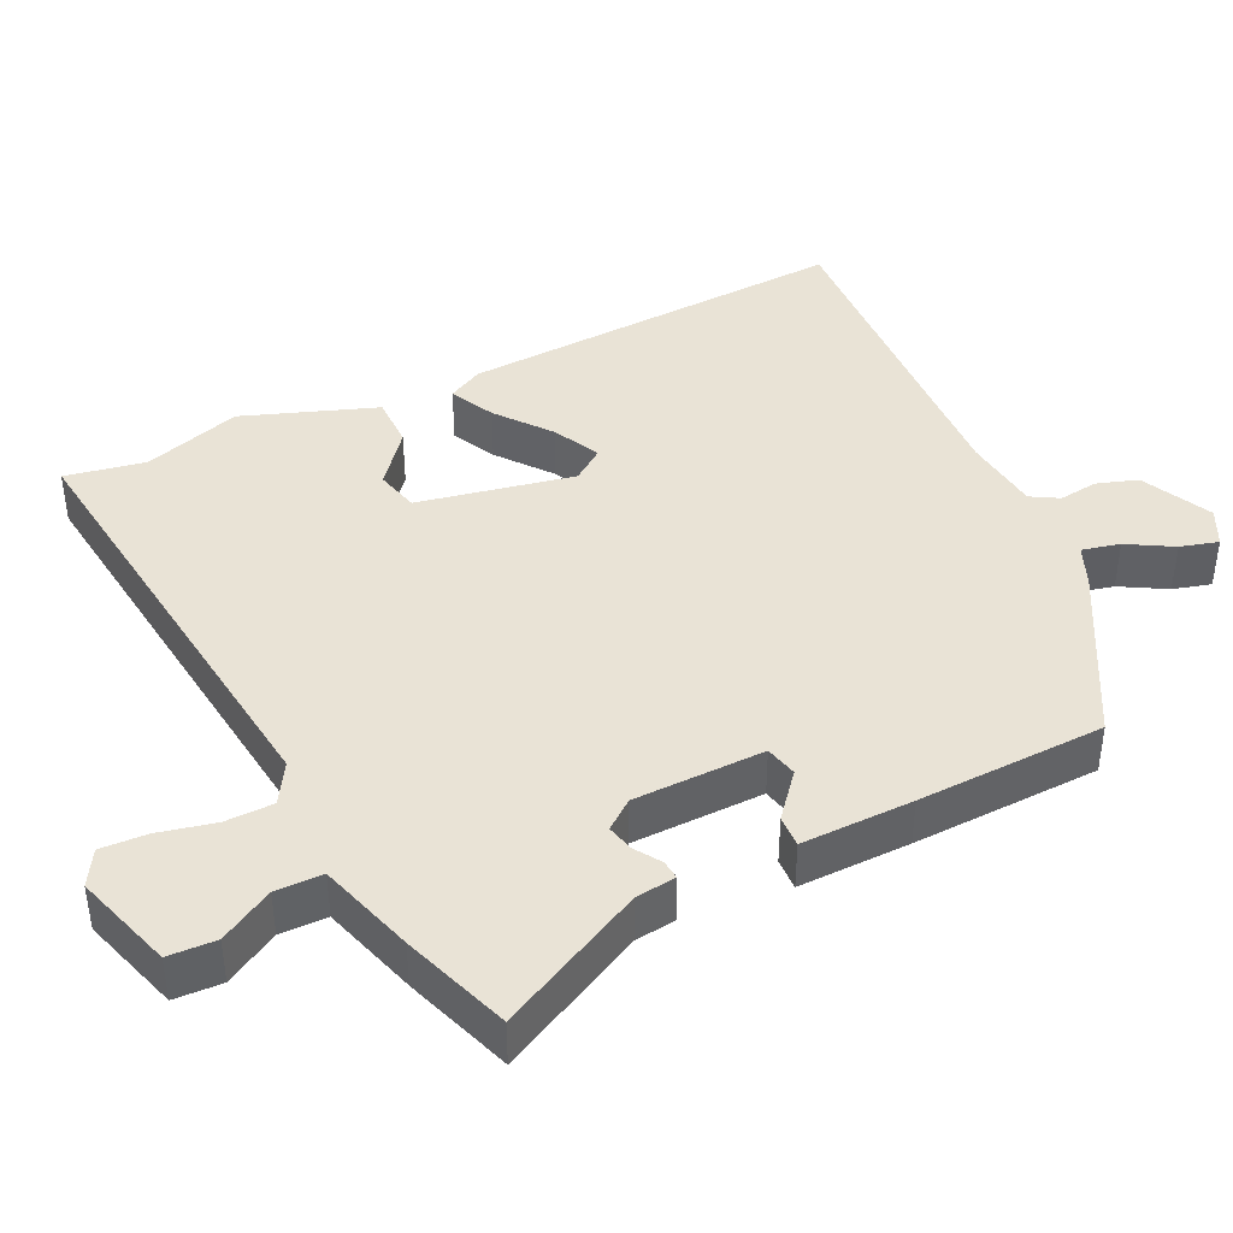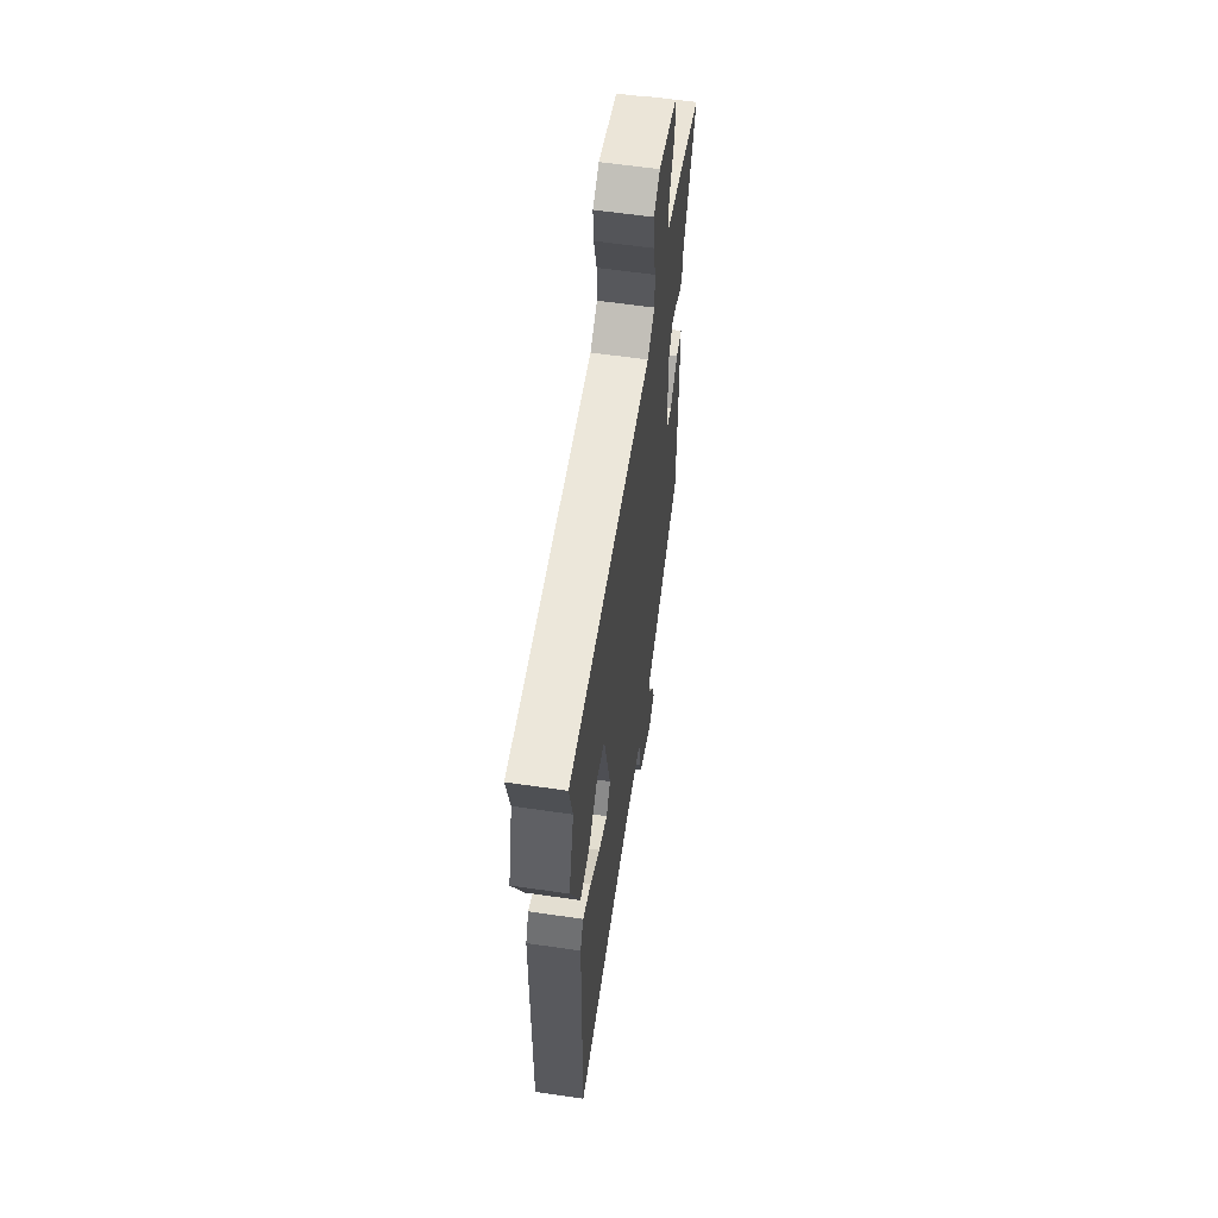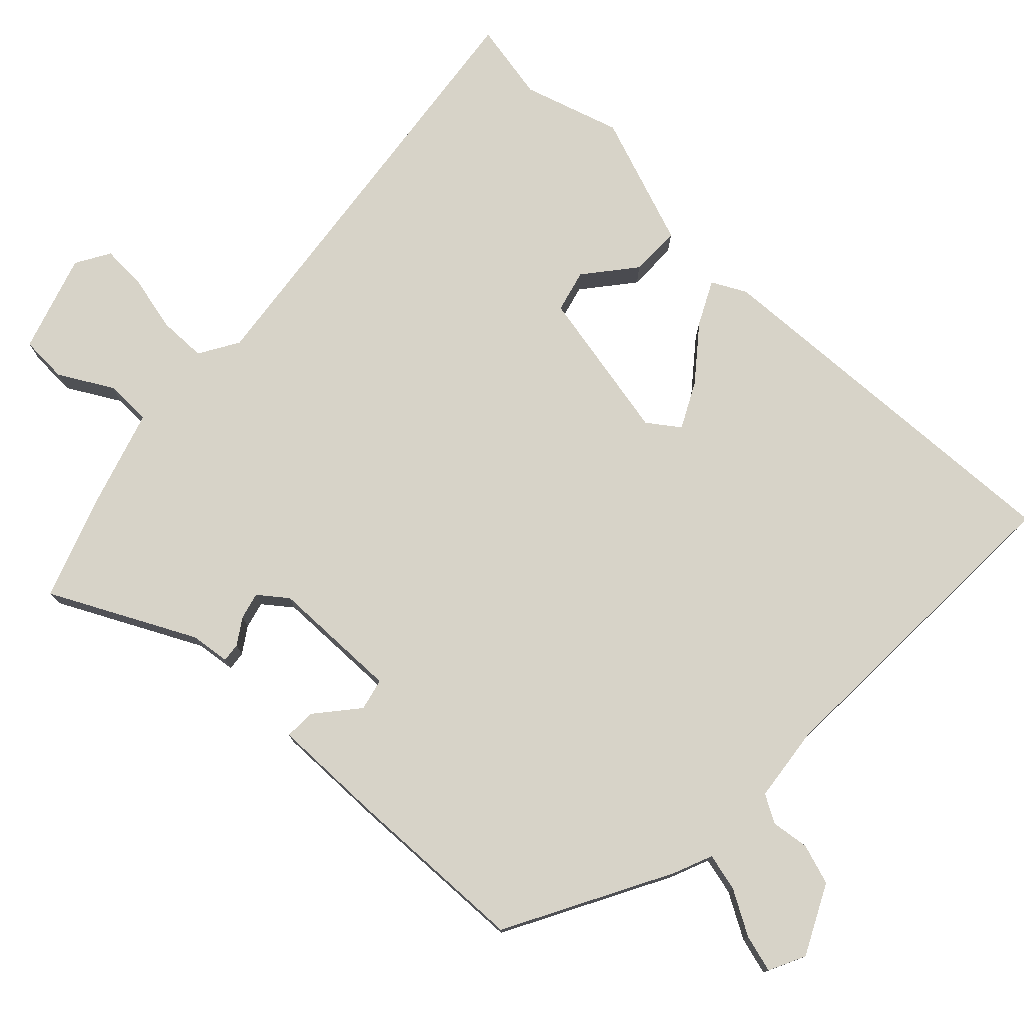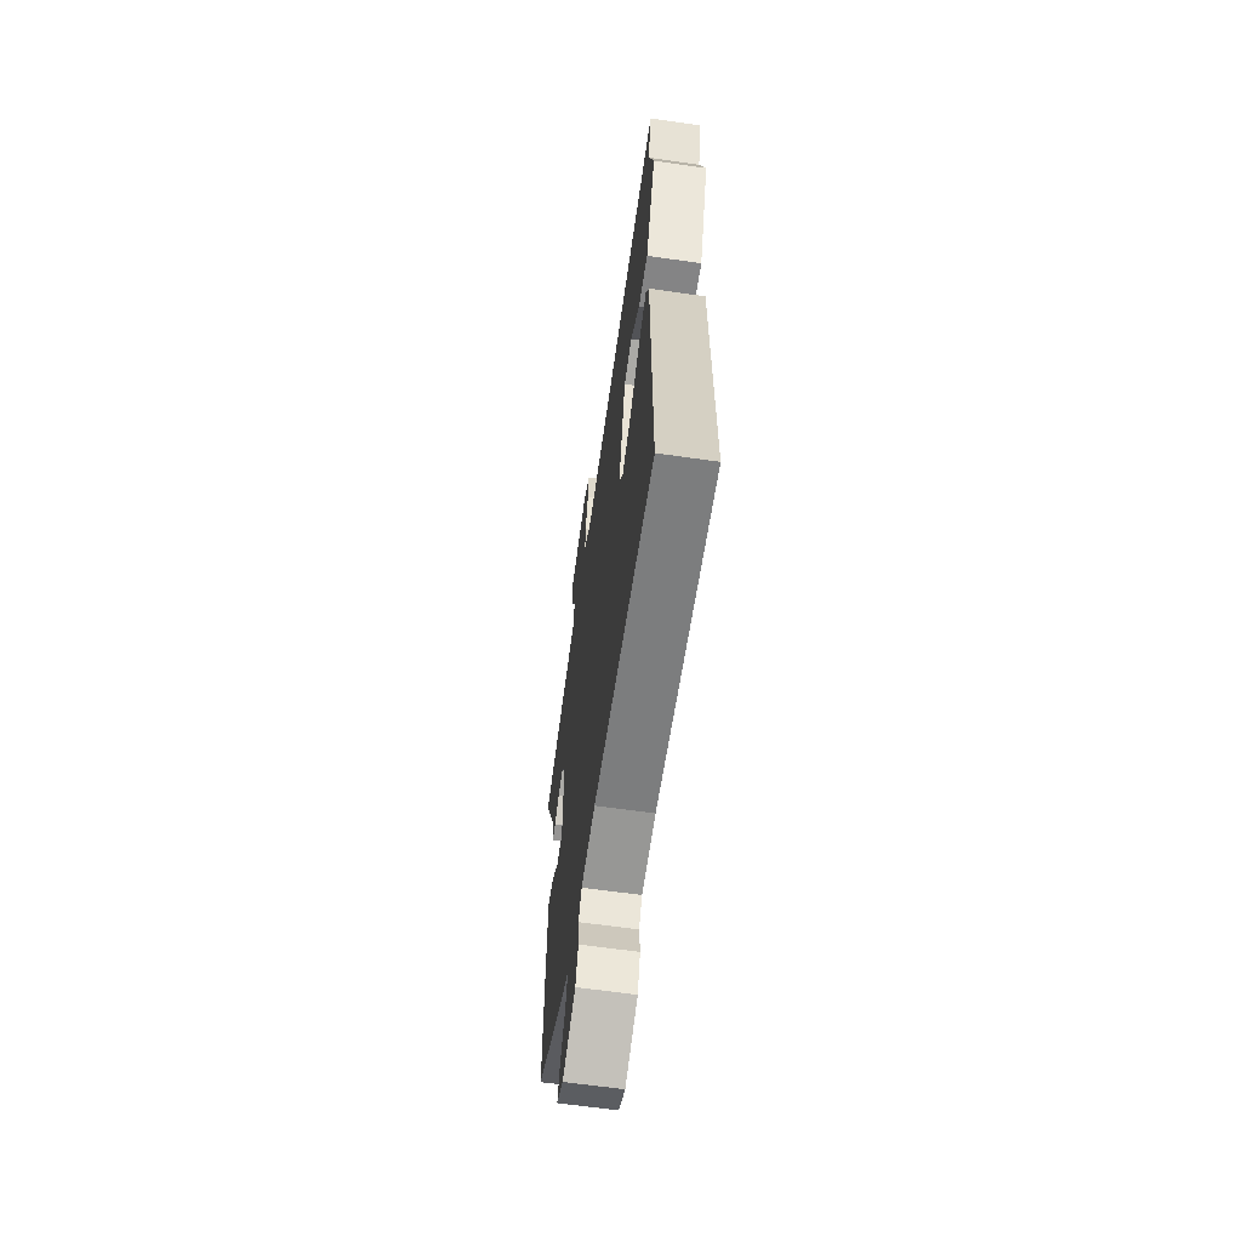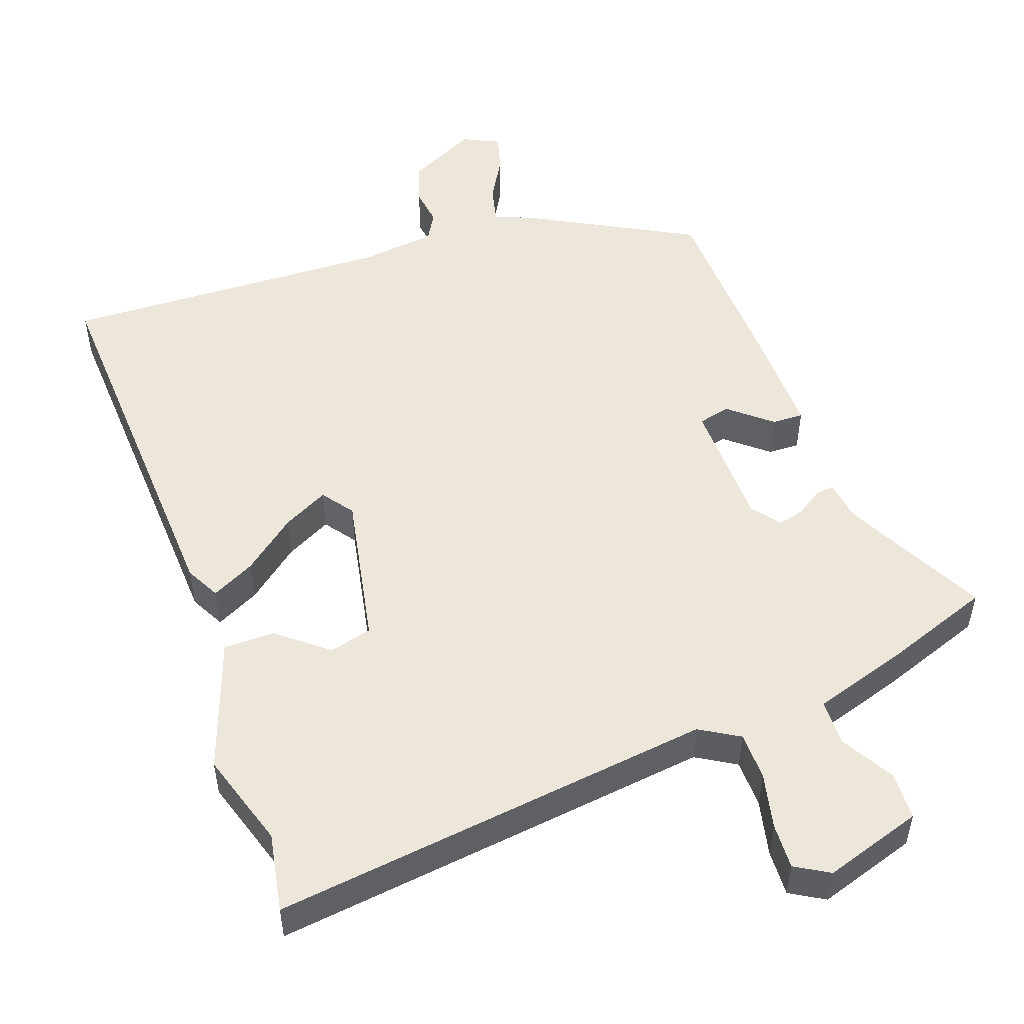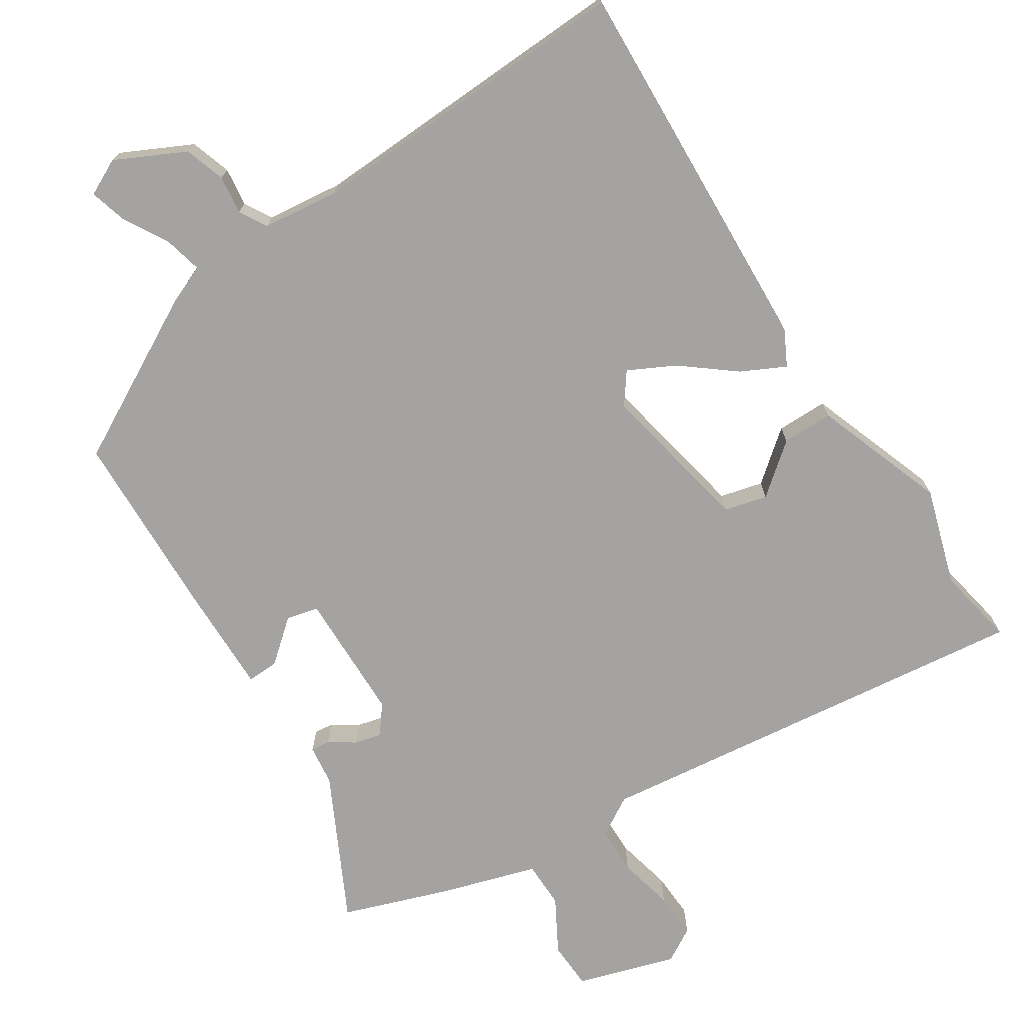
<metadata>
{"format":"obj","ext":"obj","renderer":"f3d","projection":"perspective","resolution":1024,"background":"white","views":[{"elev":42.0,"azim":62.5,"up":"+Y"},{"elev":59.9,"azim":-81.5,"up":"+Z"},{"elev":76.7,"azim":131.8,"up":"+Y"},{"elev":-63.2,"azim":-98.3,"up":"+Z"},{"elev":51.6,"azim":-21.7,"up":"+Y"},{"elev":-73.1,"azim":-149.0,"up":"+Y"}]}
</metadata>
<code>
v 0.55 0.07 0.475
v 0.457 0.07 0.275
v 0.452 0.07 0.22
v 0.426 0.07 0.222
v 0.39 0.07 0.244
v 0.353 0.07 0.252
v 0.324 0.07 0.212
v 0.327 0.07 0.034
v 0.371 0.07 0.025
v 0.427 0.07 0.075
v 0.47 0.07 0.078
v 0.473 0.07 -0.074
v 0.473 0.07 -0.33
v 0.252 0.07 -0.459
v 0.199 0.07 -0.483
v 0.213 0.07 -0.534
v 0.25 0.07 -0.594
v 0.266 0.07 -0.645
v 0.217 0.07 -0.671
v 0.12 0.07 -0.627
v 0.1 0.07 -0.572
v 0.105 0.07 -0.519
v 0.082 0.07 -0.482
v -0.023 0.07 -0.473
v -0.476 0.07 -0.506
v -0.468 0.07 0.023
v -0.445 0.07 0.071
v -0.384 0.07 0.043
v -0.31 0.07 -0.012
v -0.246 0.07 -0.042
v -0.216 0.07 0.002
v -0.265 0.07 0.212
v -0.324 0.07 0.225
v -0.391 0.07 0.167
v -0.461 0.07 0.165
v -0.532 0.07 0.343
v -0.495 0.07 0.477
v -0.519 0.07 0.585
v 0.092 0.07 0.531
v 0.145 0.07 0.565
v 0.144 0.07 0.631
v 0.124 0.07 0.707
v 0.119 0.07 0.77
v 0.165 0.07 0.799
v 0.301 0.07 0.761
v 0.306 0.07 0.696
v 0.267 0.07 0.622
v 0.27 0.07 0.558
v 0.402 0.07 0.522
v 0.55 0 0.475
v 0.457 0 0.275
v 0.452 0 0.22
v 0.426 0 0.222
v 0.39 0 0.244
v 0.353 0 0.252
v 0.324 0 0.212
v 0.327 0 0.034
v 0.371 0 0.025
v 0.427 0 0.075
v 0.47 0 0.078
v 0.473 0 -0.074
v 0.473 0 -0.33
v 0.252 0 -0.459
v 0.199 0 -0.483
v 0.213 0 -0.534
v 0.25 0 -0.594
v 0.266 0 -0.645
v 0.217 0 -0.671
v 0.12 0 -0.627
v 0.1 0 -0.572
v 0.105 0 -0.519
v 0.082 0 -0.482
v -0.023 0 -0.473
v -0.476 0 -0.506
v -0.468 0 0.023
v -0.445 0 0.071
v -0.384 0 0.043
v -0.31 0 -0.012
v -0.246 0 -0.042
v -0.216 0 0.002
v -0.265 0 0.212
v -0.324 0 0.225
v -0.391 0 0.167
v -0.461 0 0.165
v -0.532 0 0.343
v -0.495 0 0.477
v -0.519 0 0.585
v 0.092 0 0.531
v 0.145 0 0.565
v 0.144 0 0.631
v 0.124 0 0.707
v 0.119 0 0.77
v 0.165 0 0.799
v 0.301 0 0.761
v 0.306 0 0.696
v 0.267 0 0.622
v 0.27 0 0.558
v 0.402 0 0.522
f 48 49 1 2
f 45 46 47
f 44 45 47
f 43 44 47
f 42 43 47
f 41 42 47
f 40 41 47 48
f 3 4 5
f 2 3 5
f 48 2 5
f 40 48 5
f 39 40 5
f 39 5 6
f 38 39 6
f 37 38 6
f 35 36 37
f 34 35 37
f 33 34 37
f 37 6 7
f 33 37 7
f 32 33 7
f 27 28 29
f 26 27 29
f 25 26 29
f 24 25 29
f 23 24 29 30
f 20 21 22
f 19 20 22
f 18 19 22
f 17 18 22
f 16 17 22
f 15 16 22 23
f 14 15 23
f 13 14 23
f 12 13 23
f 11 12 23
f 10 11 23
f 9 10 23
f 23 30 31
f 9 23 31
f 8 9 31
f 7 8 31 32
f 51 50 98 97
f 96 95 94
f 96 94 93
f 96 93 92
f 96 92 91
f 96 91 90
f 97 96 90 89
f 54 53 52
f 54 52 51
f 54 51 97
f 54 97 89
f 54 89 88
f 55 54 88
f 55 88 87
f 55 87 86
f 86 85 84
f 86 84 83
f 86 83 82
f 56 55 86
f 56 86 82
f 56 82 81
f 78 77 76
f 78 76 75
f 78 75 74
f 78 74 73
f 79 78 73 72
f 71 70 69
f 71 69 68
f 71 68 67
f 71 67 66
f 71 66 65
f 72 71 65 64
f 72 64 63
f 72 63 62
f 72 62 61
f 72 61 60
f 72 60 59
f 72 59 58
f 80 79 72
f 80 72 58
f 80 58 57
f 81 80 57 56
f 1 50 51 2
f 2 51 52 3
f 3 52 53 4
f 4 53 54 5
f 5 54 55 6
f 6 55 56 7
f 7 56 57 8
f 8 57 58 9
f 9 58 59 10
f 10 59 60 11
f 11 60 61 12
f 12 61 62 13
f 13 62 63 14
f 14 63 64 15
f 15 64 65 16
f 16 65 66 17
f 17 66 67 18
f 18 67 68 19
f 19 68 69 20
f 20 69 70 21
f 21 70 71 22
f 22 71 72 23
f 23 72 73 24
f 24 73 74 25
f 25 74 75 26
f 26 75 76 27
f 27 76 77 28
f 28 77 78 29
f 29 78 79 30
f 30 79 80 31
f 31 80 81 32
f 32 81 82 33
f 33 82 83 34
f 34 83 84 35
f 35 84 85 36
f 36 85 86 37
f 37 86 87 38
f 38 87 88 39
f 39 88 89 40
f 40 89 90 41
f 41 90 91 42
f 42 91 92 43
f 43 92 93 44
f 44 93 94 45
f 45 94 95 46
f 46 95 96 47
f 47 96 97 48
f 48 97 98 49
f 49 98 50 1

</code>
